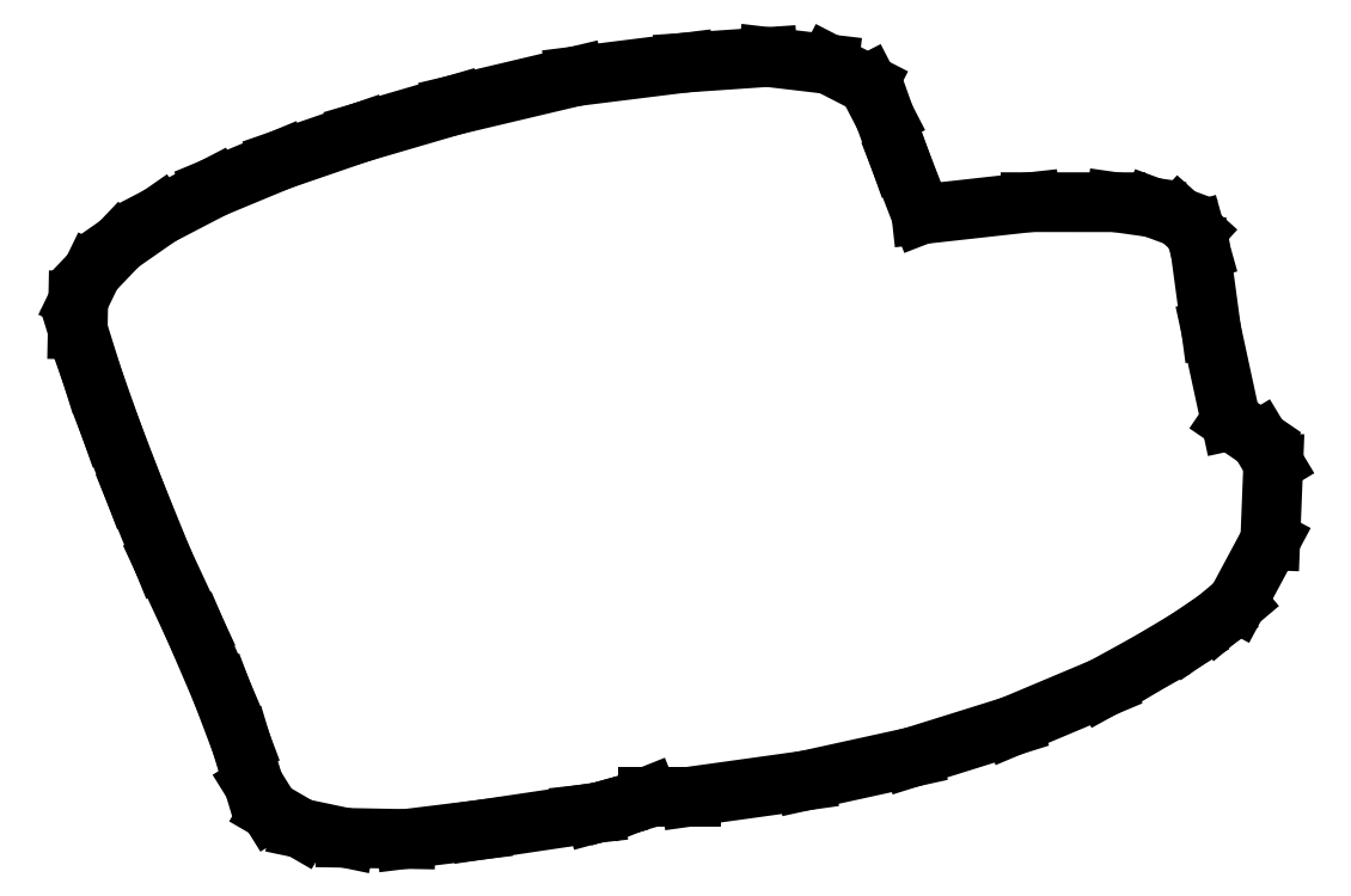
<metadata>
{"format":"dxf","ext":"dxf","renderer":"ezdxf+matplotlib","layout":"modelspace","background":"white","min_lineweight":24,"dpi":150}
</metadata>
<code>
0
SECTION
2
ENTITIES
0
LINE
8
0
10
1.278
20
0.06944
30
0
11
1.326
21
0.08333
31
0
0
LINE
8
0
10
1.326
20
0.08333
30
0
11
1.361
21
0.09722
31
0
0
LINE
8
0
10
1.361
20
0.09722
30
0
11
1.458
21
0.09722
31
0
0
LINE
8
0
10
1.458
20
0.09722
30
0
11
1.72
21
0.1337
31
0
0
LINE
8
0
10
1.72
20
0.1337
30
0
11
1.965
21
0.1876
31
0
0
LINE
8
0
10
1.965
20
0.1876
30
0
11
2.193
21
0.2587
31
0
0
LINE
8
0
10
2.193
20
0.2587
30
0
11
2.403
21
0.3472
31
0
0
LINE
8
0
10
2.403
20
0.3472
30
0
11
2.51
21
0.4063
31
0
0
LINE
8
0
10
2.51
20
0.4063
30
0
11
2.597
21
0.4584
31
0
0
LINE
8
0
10
2.597
20
0.4584
30
0
11
2.663
21
0.5035
31
0
0
LINE
8
0
10
2.663
20
0.5035
30
0
11
2.708
21
0.5417
31
0
0
LINE
8
0
10
2.708
20
0.5417
30
0
11
2.785
21
0.6841
31
0
0
LINE
8
0
10
2.785
20
0.6841
30
0
11
2.792
21
0.8611
31
0
0
LINE
8
0
10
2.792
20
0.8611
30
0
11
2.76
21
0.9132
31
0
0
LINE
8
0
10
2.76
20
0.9132
30
0
11
2.694
21
0.9583
31
0
0
LINE
8
0
10
2.694
20
0.9583
30
0
11
2.694
21
0.9583
31
0
0
LINE
8
0
10
2.694
20
0.9583
30
0
11
2.694
21
0.9583
31
0
0
LINE
8
0
10
2.694
20
0.9583
30
0
11
2.649
21
1.167
31
0
0
LINE
8
0
10
2.649
20
1.167
30
0
11
2.625
21
1.347
31
0
0
LINE
8
0
10
2.625
20
1.347
30
0
11
2.613
21
1.391
31
0
0
LINE
8
0
10
2.613
20
1.391
30
0
11
2.576
21
1.424
31
0
0
LINE
8
0
10
2.576
20
1.424
30
0
11
2.516
21
1.446
31
0
0
LINE
8
0
10
2.516
20
1.446
30
0
11
2.431
21
1.458
31
0
0
LINE
8
0
10
2.431
20
1.458
30
0
11
2.236
21
1.458
31
0
0
LINE
8
0
10
2.236
20
1.458
30
0
11
1.986
21
1.431
31
0
0
LINE
8
0
10
1.986
20
1.431
30
0
11
1.937
21
1.556
31
0
0
LINE
8
0
10
1.937
20
1.556
30
0
11
1.903
21
1.653
31
0
0
LINE
8
0
10
1.903
20
1.653
30
0
11
1.864
21
1.728
31
0
0
LINE
8
0
10
1.864
20
1.728
30
0
11
1.774
21
1.774
31
0
0
LINE
8
0
10
1.774
20
1.774
30
0
11
1.635
21
1.791
31
0
0
LINE
8
0
10
1.635
20
1.791
30
0
11
1.444
21
1.778
31
0
0
LINE
8
0
10
1.444
20
1.778
30
0
11
1.194
21
1.747
31
0
0
LINE
8
0
10
1.194
20
1.747
30
0
11
0.9167
21
1.681
31
0
0
LINE
8
0
10
0.9167
20
1.681
30
0
11
0.7026
21
1.618
31
0
0
LINE
8
0
10
0.7026
20
1.618
30
0
11
0.519
21
1.555
31
0
0
LINE
8
0
10
0.519
20
1.555
30
0
11
0.3658
21
1.491
31
0
0
LINE
8
0
10
0.3658
20
1.491
30
0
11
0.243
21
1.427
31
0
0
LINE
8
0
10
0.243
20
1.427
30
0
11
0.1506
21
1.363
31
0
0
LINE
8
0
10
0.1506
20
1.363
30
0
11
0.08849
21
1.298
31
0
0
LINE
8
0
10
0.08849
20
1.298
30
0
11
0.0568
21
1.232
31
0
0
LINE
8
0
10
0.0568
20
1.232
30
0
11
0.05556
21
1.167
31
0
0
LINE
8
0
10
0.05556
20
1.167
30
0
11
0.08854
21
1.061
31
0
0
LINE
8
0
10
0.08854
20
1.061
30
0
11
0.1319
21
0.9376
31
0
0
LINE
8
0
10
0.1319
20
0.9376
30
0
11
0.1857
21
0.7969
31
0
0
LINE
8
0
10
0.1857
20
0.7969
30
0
11
0.25
21
0.6389
31
0
0
LINE
8
0
10
0.25
20
0.6389
30
0
11
0.3255
21
0.4766
31
0
0
LINE
8
0
10
0.3255
20
0.4766
30
0
11
0.3854
21
0.3368
31
0
0
LINE
8
0
10
0.3854
20
0.3368
30
0
11
0.4297
21
0.2196
31
0
0
LINE
8
0
10
0.4297
20
0.2196
30
0
11
0.4583
21
0.125
31
0
0
LINE
8
0
10
0.4583
20
0.125
30
0
11
0.4956
21
0.0651
31
0
0
LINE
8
0
10
0.4956
20
0.0651
30
0
11
0.5659
21
0.02431
31
0
0
LINE
8
0
10
0.5659
20
0.02431
30
0
11
0.6692
21
0.002604
31
0
0
LINE
8
0
10
0.6692
20
0.002604
30
0
11
0.8056
21
-0
31
0
0
LINE
8
0
10
0.8056
20
-0
30
0
11
0.9757
21
0.02089
31
0
0
LINE
8
0
10
0.9757
20
0.02089
30
0
11
1.208
21
0.05556
31
0
0
LINE
8
0
10
1.208
20
0.05556
30
0
11
1.24
21
0.05903
31
0
0
LINE
8
0
10
1.24
20
0.05903
30
0
11
1.278
21
0.06944
31
0
0
ENDSEC
0
EOF

</code>
